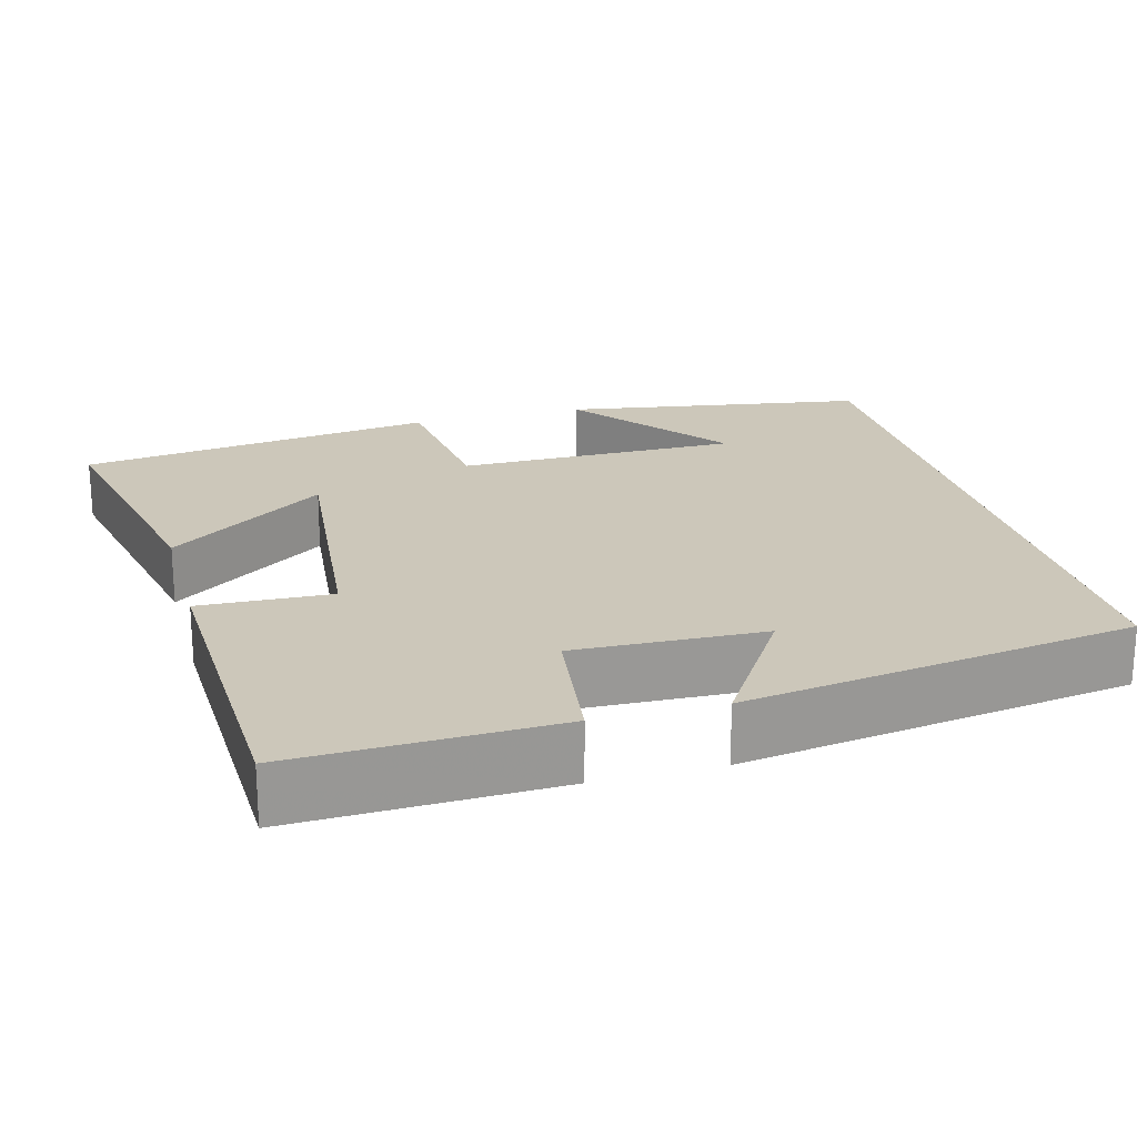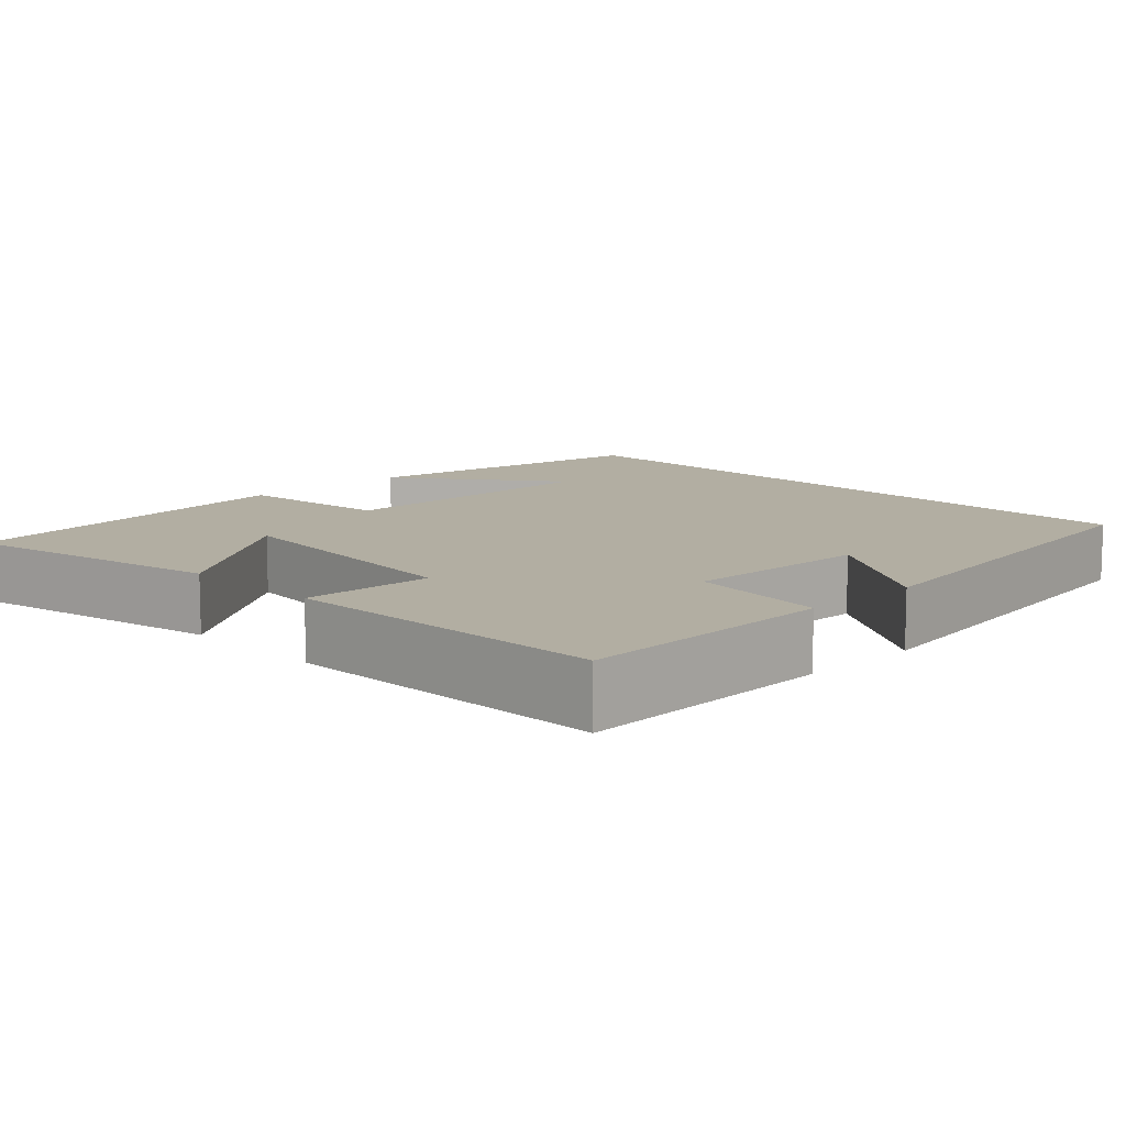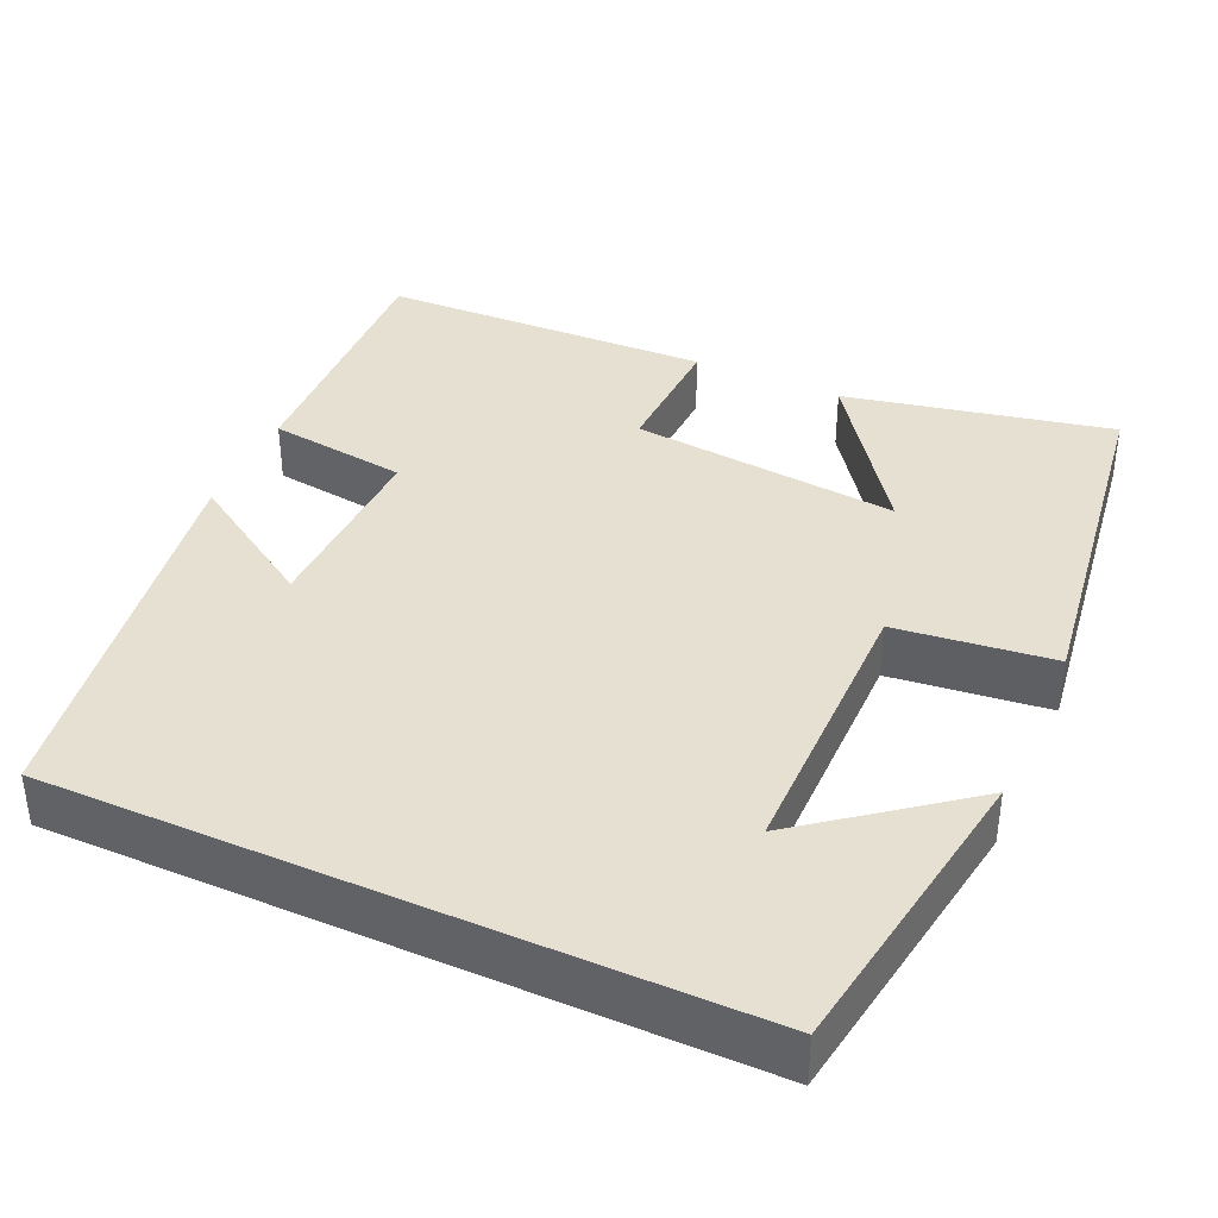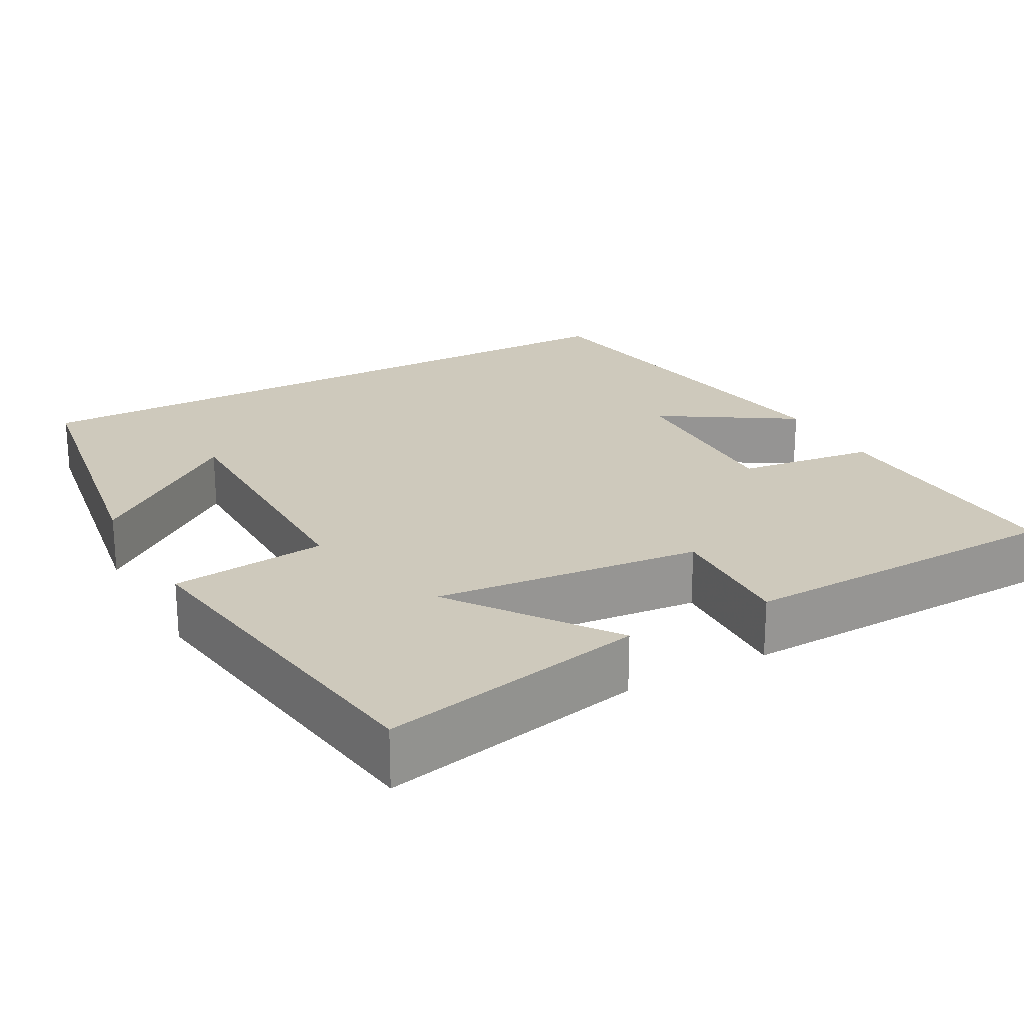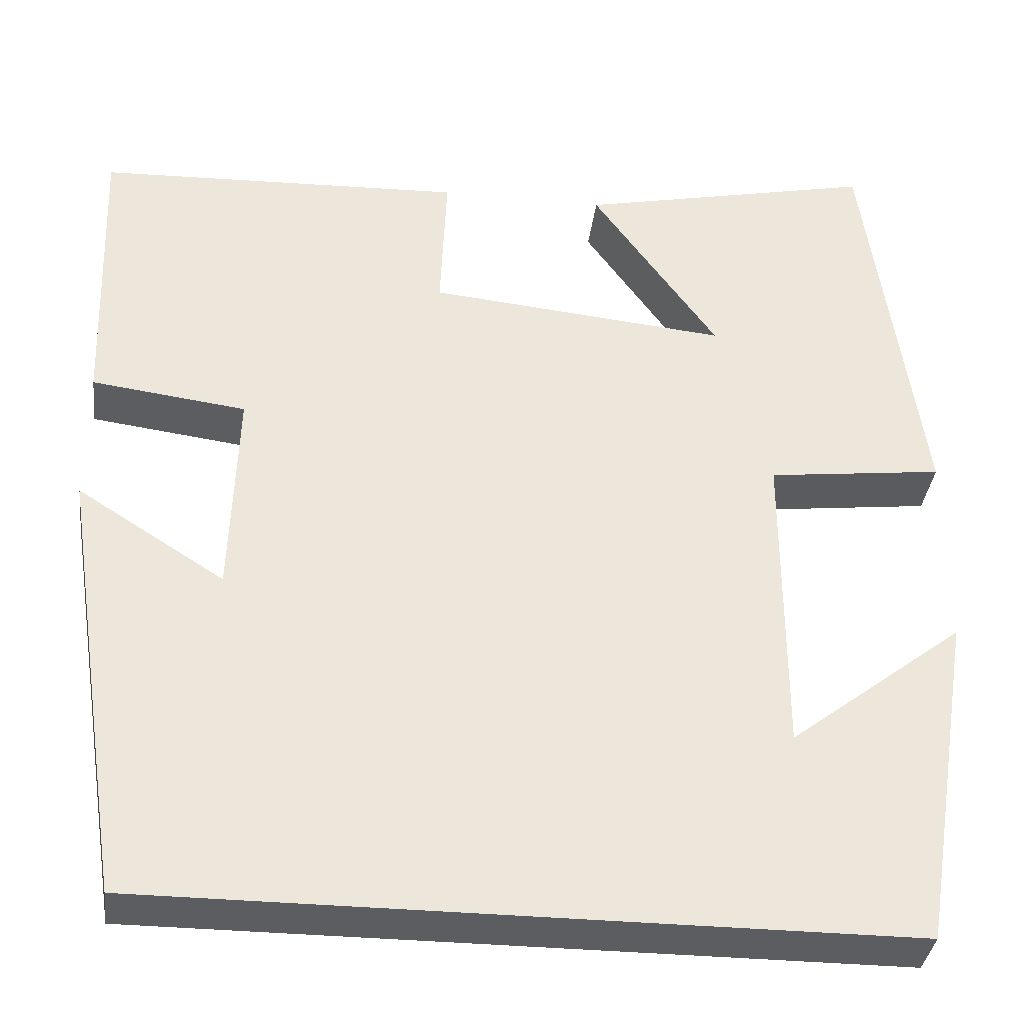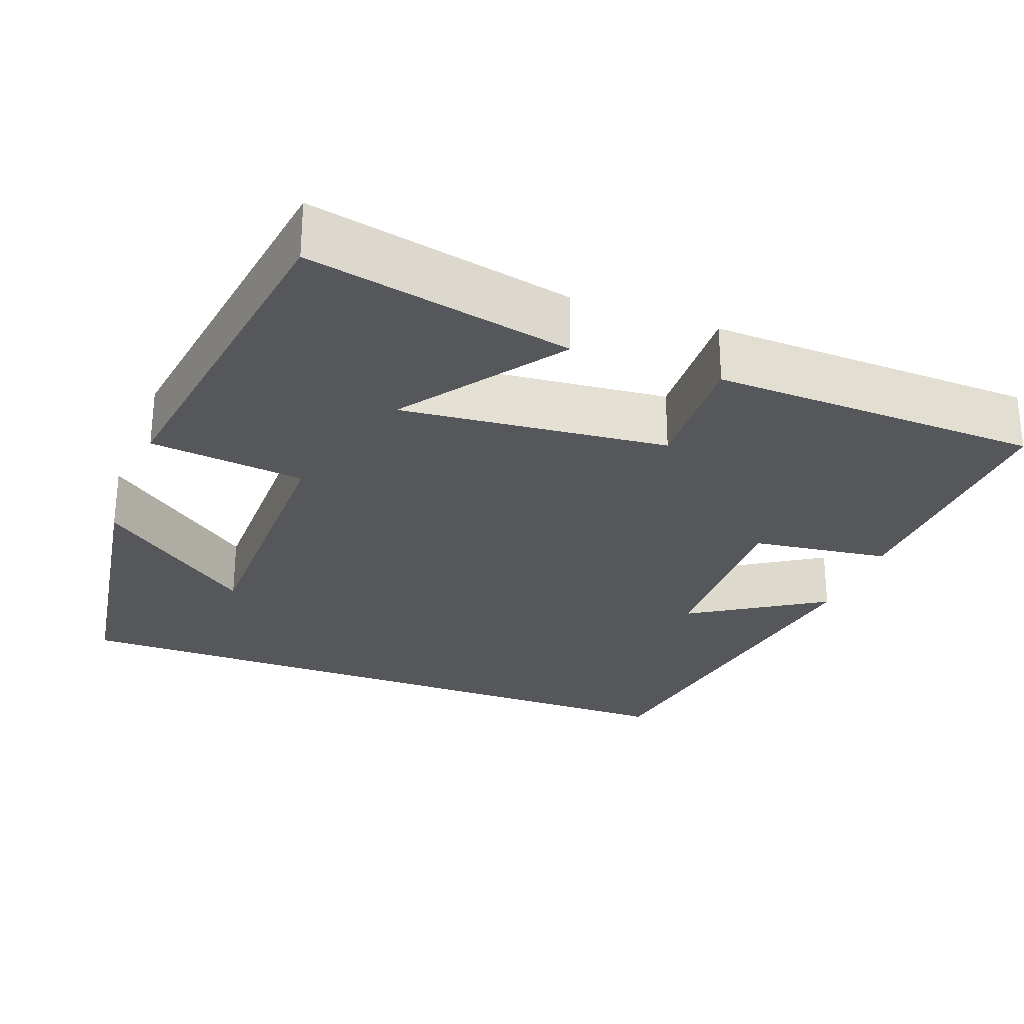
<metadata>
{"format":"obj","ext":"obj","renderer":"f3d","projection":"perspective","resolution":1024,"background":"white","views":[{"elev":21.4,"azim":74.8,"up":"+Y"},{"elev":10.7,"azim":45.9,"up":"+Y"},{"elev":38.4,"azim":-155.8,"up":"+Y"},{"elev":22.3,"azim":-28.9,"up":"+Y"},{"elev":-35.8,"azim":173.0,"up":"+Z"},{"elev":-27.4,"azim":-20.6,"up":"+Y"}]}
</metadata>
<code>
v -0.438 0.07 -0.5
v -0.5 0.07 -0.114
v -0.301 0.07 -0.267
v -0.301 0.07 0.091
v -0.5 0.07 0.114
v -0.436 0.07 0.571
v -0.098 0.07 0.5
v -0.241 0.07 0.299
v 0.099 0.07 0.333
v 0.092 0.07 0.5
v 0.511 0.07 0.486
v 0.5 0.07 0.153
v 0.324 0.07 0.13
v 0.332 0.07 -0.11
v 0.5 0.07 -0.003
v 0.424 0.07 -0.5
v -0.438 0 -0.5
v -0.5 0 -0.114
v -0.301 0 -0.267
v -0.301 0 0.091
v -0.5 0 0.114
v -0.436 0 0.571
v -0.098 0 0.5
v -0.241 0 0.299
v 0.099 0 0.333
v 0.092 0 0.5
v 0.511 0 0.486
v 0.5 0 0.153
v 0.324 0 0.13
v 0.332 0 -0.11
v 0.5 0 -0.003
v 0.424 0 -0.5
f 14 15 16
f 14 16 1
f 13 14 1
f 11 12 13
f 10 11 13
f 9 10 13
f 8 9 13
f 5 6 7 8
f 4 5 8 13
f 3 4 13
f 1 2 3
f 1 3 13
f 32 31 30
f 17 32 30
f 17 30 29
f 29 28 27
f 29 27 26
f 29 26 25
f 29 25 24
f 24 23 22 21
f 29 24 21 20
f 29 20 19
f 19 18 17
f 29 19 17
f 1 17 18 2
f 2 18 19 3
f 3 19 20 4
f 4 20 21 5
f 5 21 22 6
f 6 22 23 7
f 7 23 24 8
f 8 24 25 9
f 9 25 26 10
f 10 26 27 11
f 11 27 28 12
f 12 28 29 13
f 13 29 30 14
f 14 30 31 15
f 15 31 32 16
f 16 32 17 1

</code>
